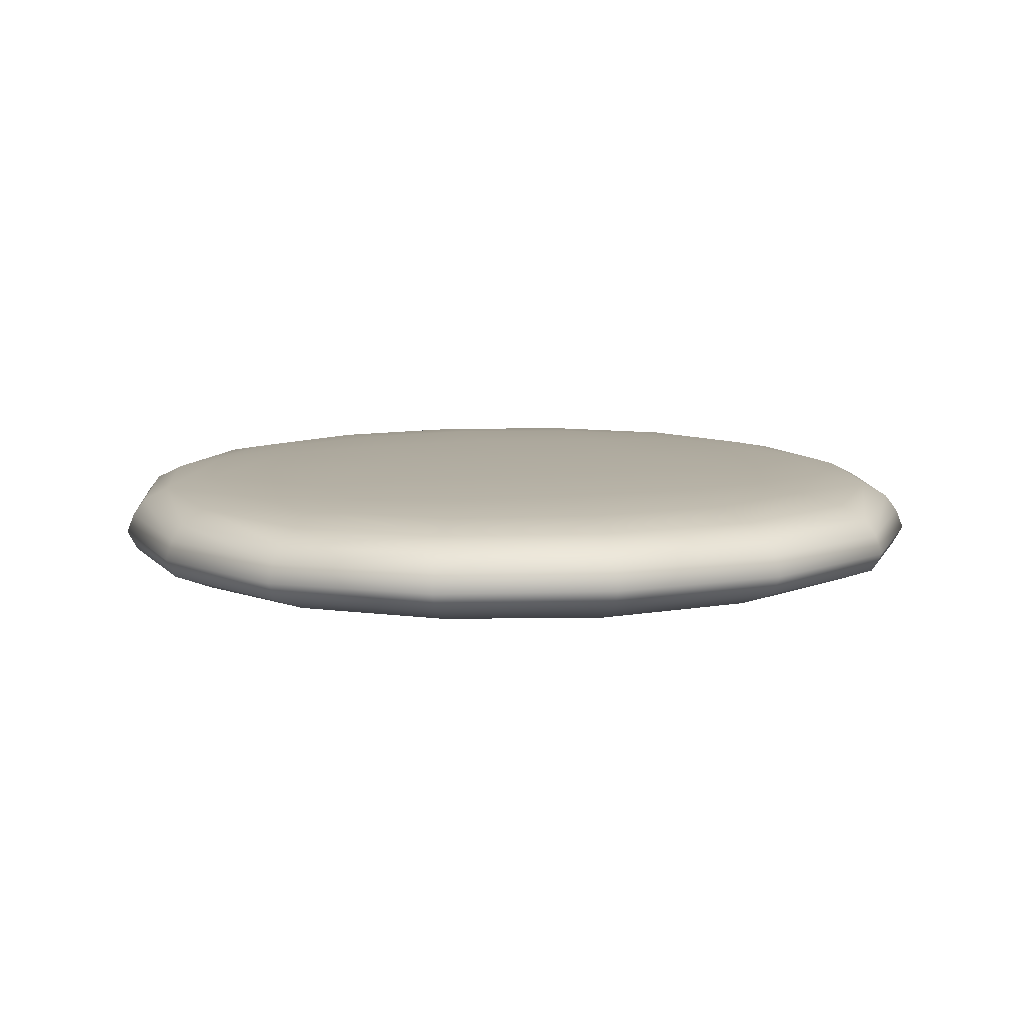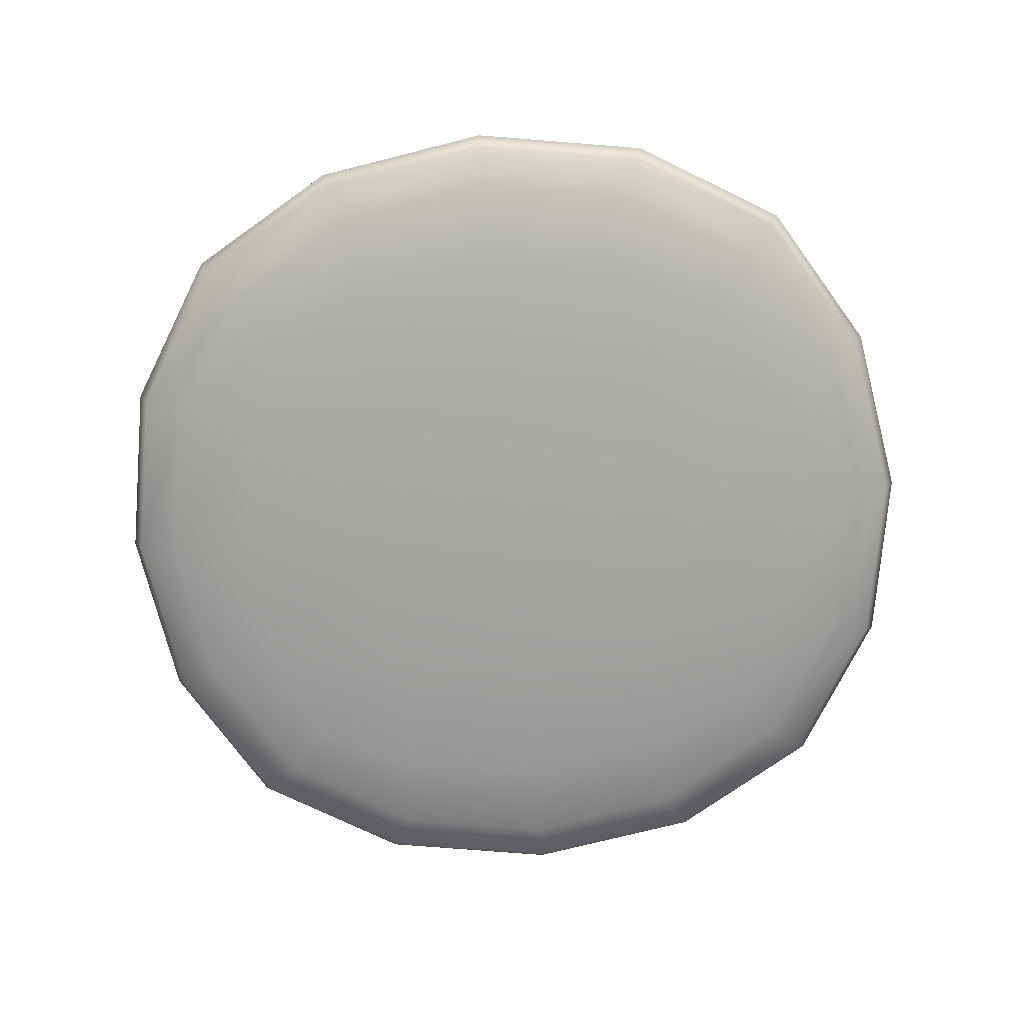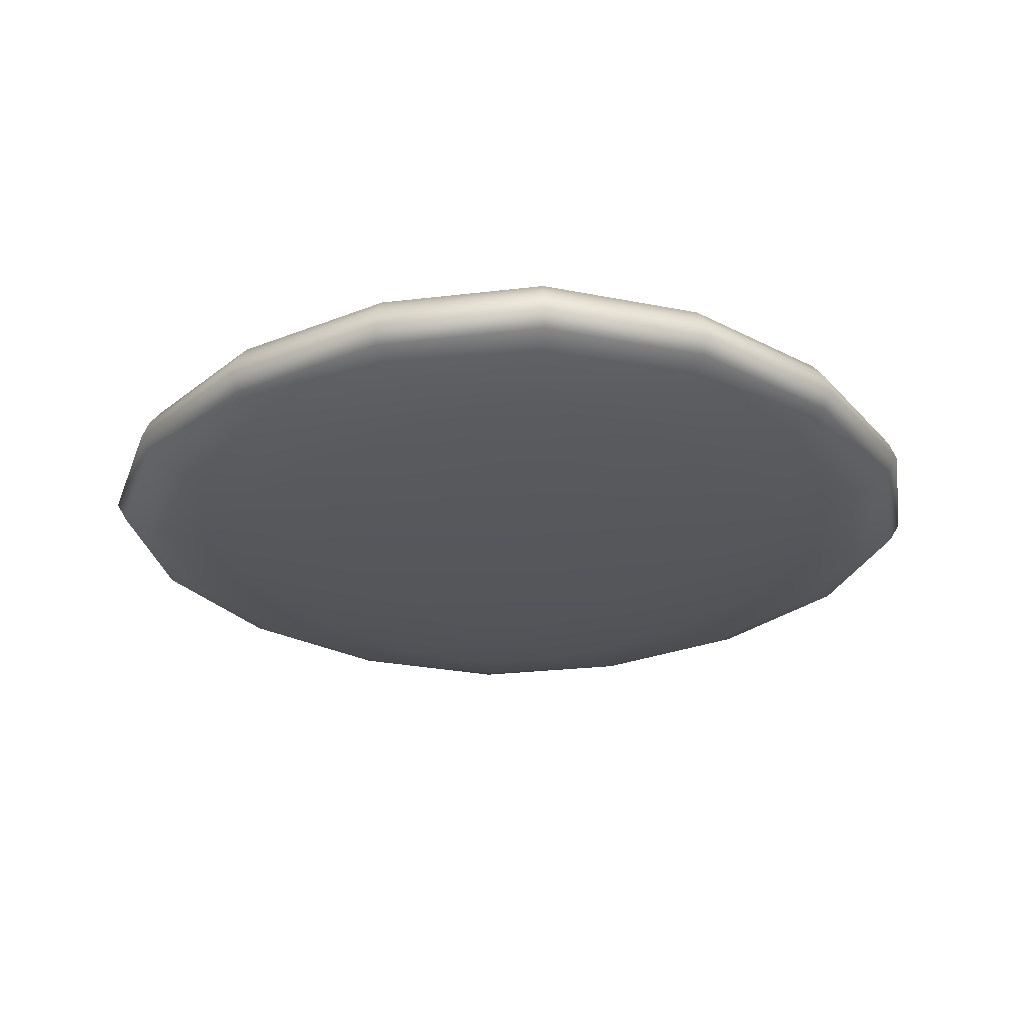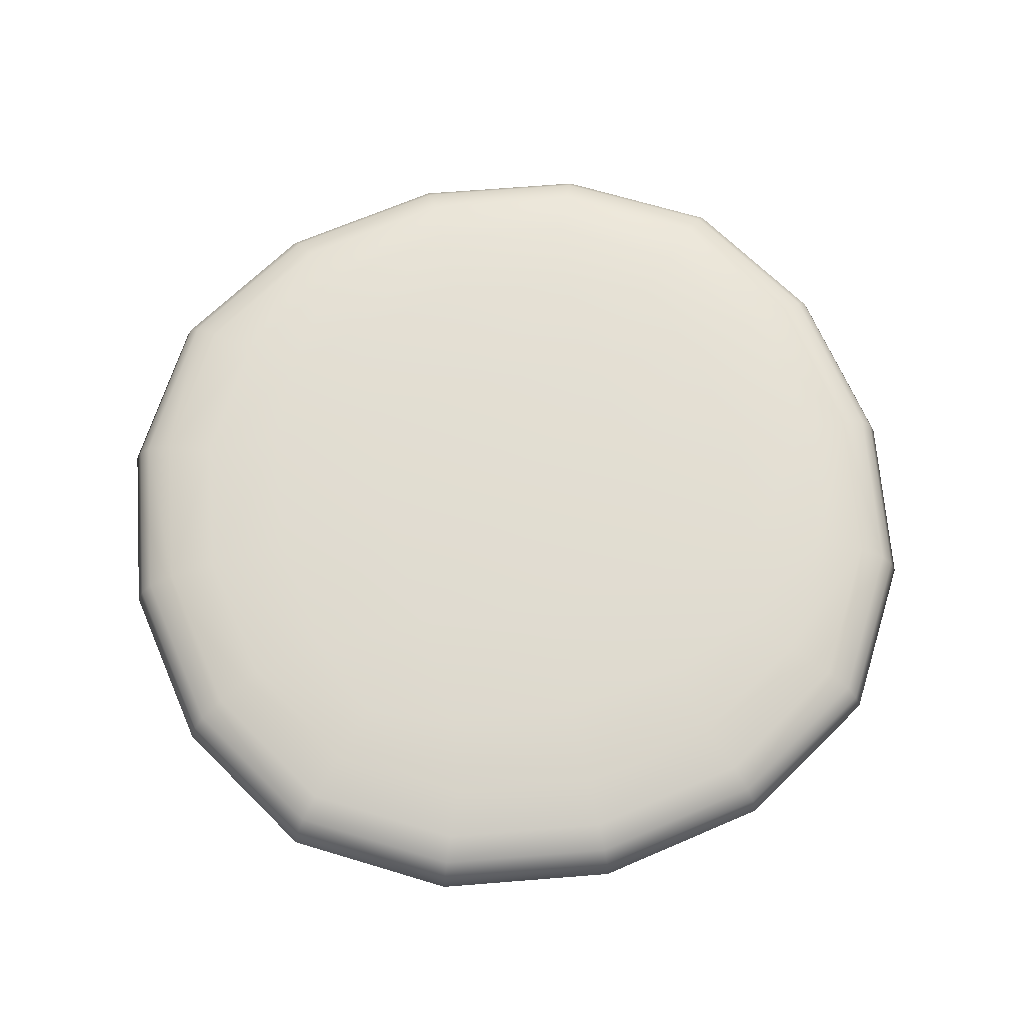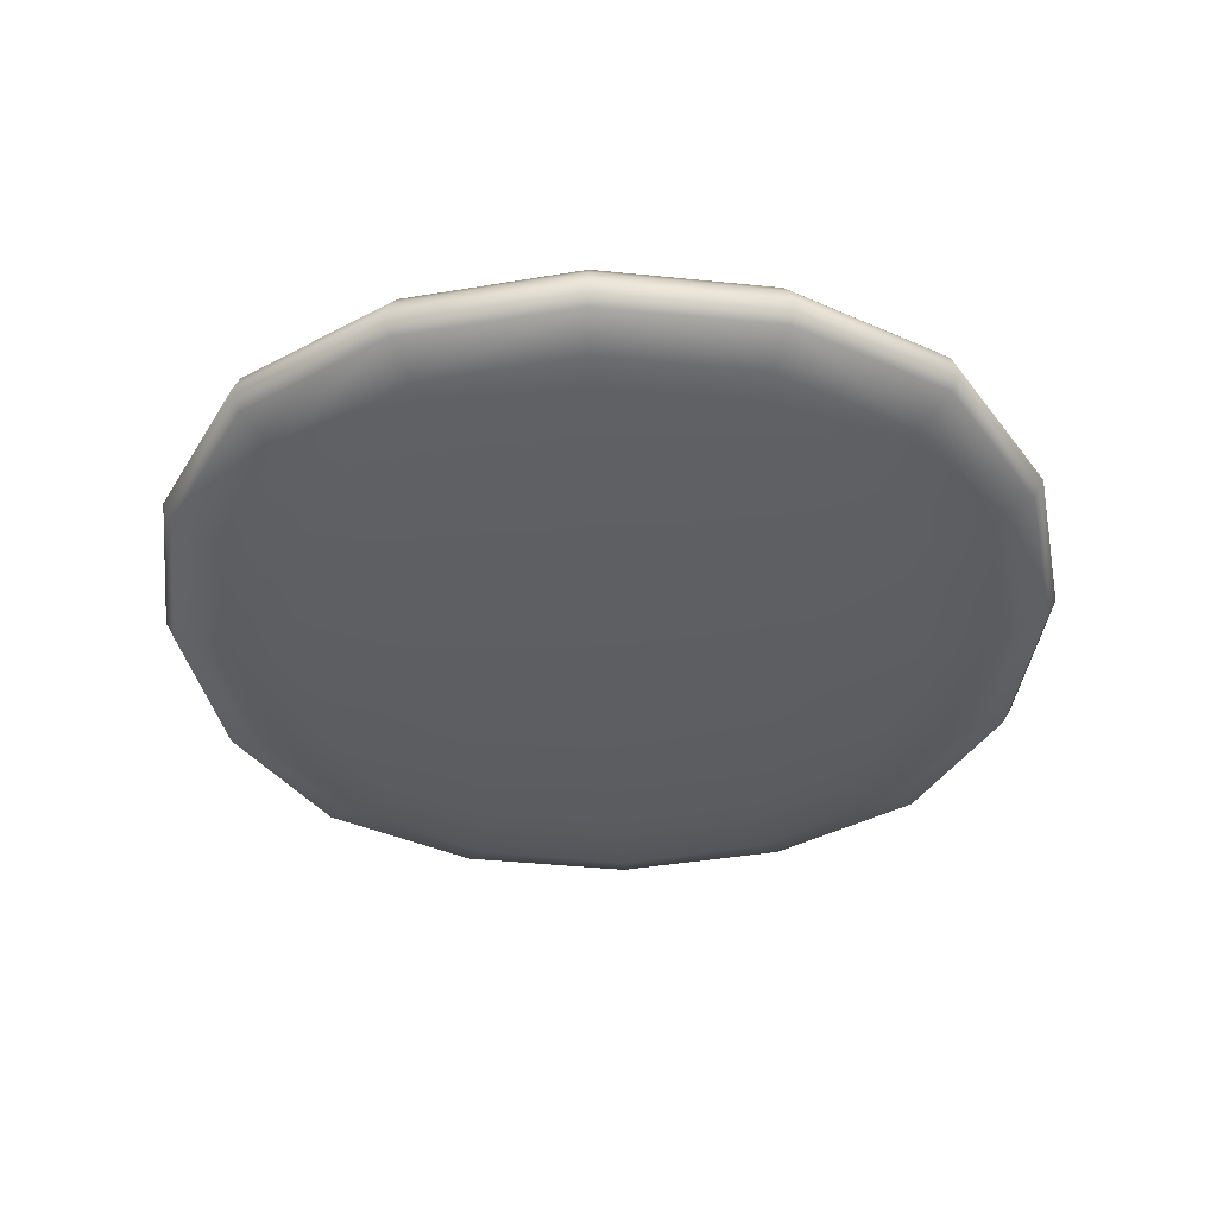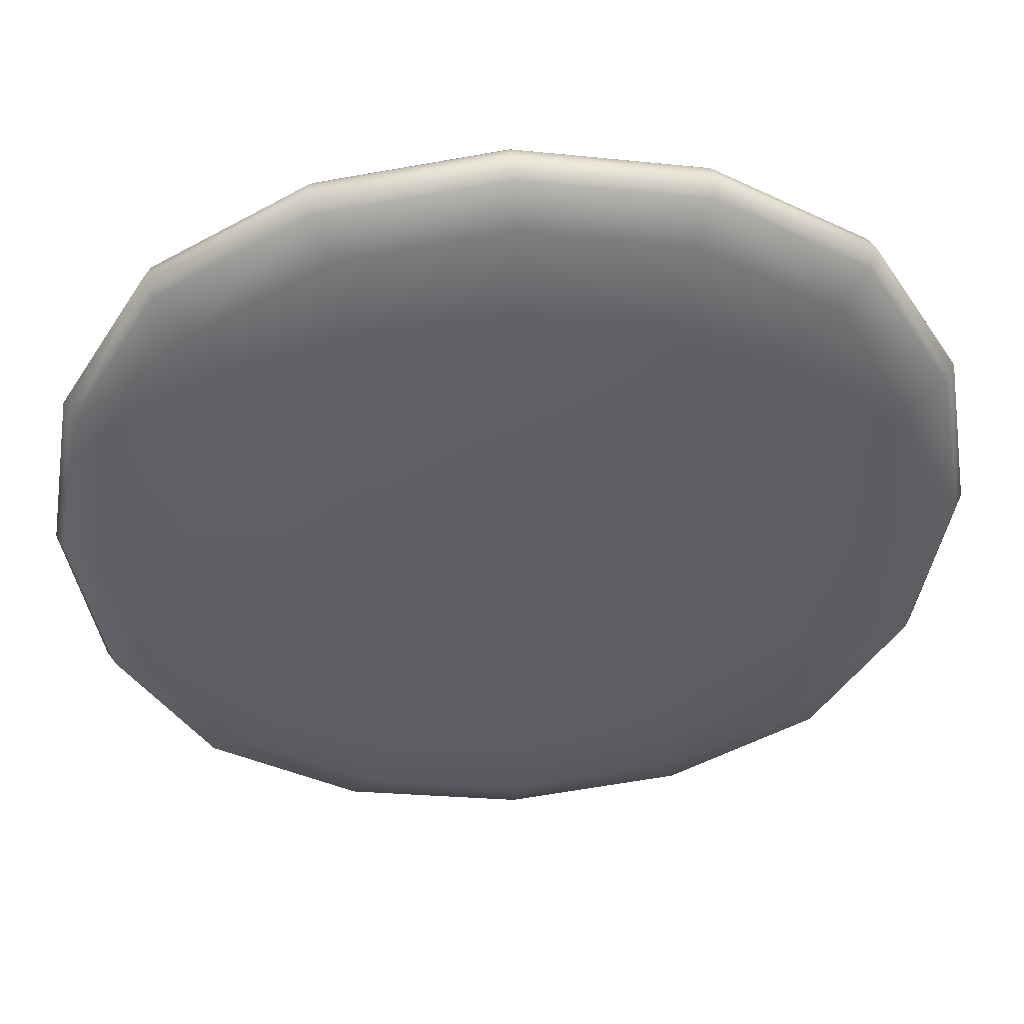
<metadata>
{"format":"obj","ext":"obj","renderer":"f3d","projection":"perspective","resolution":1024,"background":"white","views":[{"elev":9.8,"azim":166.4,"up":"+Z"},{"elev":-74.0,"azim":4.8,"up":"+Z"},{"elev":-26.7,"azim":-138.7,"up":"+Z"},{"elev":68.5,"azim":-13.9,"up":"+Z"},{"elev":-39.1,"azim":92.3,"up":"+Z"},{"elev":45.7,"azim":176.4,"up":"+Y"}]}
</metadata>
<code>
g SandDollar_Shell
v -0.1461 0 -0.04912
v -0.2679 0 -0.04188
v -0.2495 -0.1242 -0.04006
v -0.2495 0.1242 -0.04006
v -0.136 -0.1342 -0.04684
v 0 0 -0.05155
v -0.2121 -0.2095 -0.03637
v -0.1258 -0.2463 -0.04006
v -0.136 0.1342 -0.04684
v -0.2121 0.2095 -0.03637
v -0.1258 0.2463 -0.04006
v 0 -0.1442 -0.04912
v 0 -0.2646 -0.04188
v 0.1258 -0.2463 -0.04006
v 0 0.1442 -0.04912
v 0 0.2646 -0.04188
v 0.1258 0.2463 -0.04006
v 0.136 -0.1342 -0.04684
v 0.2121 -0.2095 -0.03637
v 0.2495 -0.1242 -0.04006
v 0.136 0.1342 -0.04684
v 0.2121 0.2095 -0.03637
v 0.2495 0.1242 -0.04006
v 0.1461 0 -0.04912
v 0.2679 0 -0.04188
v 0 0.337 -0.02986
v 0 0.2646 -0.04188
v 0.1258 0.2463 -0.04006
v -0.1258 0.2463 -0.04006
v 0.136 0.3142 -0.02886
v 0 0.3724 -0.01455
v 0.2121 0.2095 -0.03637
v -0.136 0.3142 -0.02886
v -0.2121 0.2095 -0.03637
v 0.2495 0.2463 -0.02786
v 0.1507 0.3475 -0.0143
v 0.3182 0.1342 -0.02886
v 0.2495 0.1242 -0.04006
v 0.3413 0 -0.02986
v 0.3771 0 -0.01455
v 0.2679 0 -0.04188
v 0.2495 -0.1242 -0.04006
v 0.3182 -0.1342 -0.02886
v 0.2121 -0.2095 -0.03637
v 0.3519 0.1488 -0.0143
v 0.2764 0.2729 -0.01405
v 0.2833 0.2797 0.00254
v 0.1545 0.356 0.00254
v 0.2786 0.2751 0.01924
v 0.3605 0.1526 0.00254
v 0.2495 -0.2463 -0.02786
v 0.3519 -0.1488 -0.0143
v 0.136 -0.3142 -0.02886
v 0.1258 -0.2463 -0.04006
v 0 -0.337 -0.02986
v 0 -0.3724 -0.01455
v 0 -0.2646 -0.04188
v -0.1258 -0.2463 -0.04006
v -0.136 -0.3142 -0.02886
v -0.2121 -0.2095 -0.03637
v 0.1507 -0.3475 -0.0143
v 0.2764 -0.2729 -0.01405
v 0.2833 -0.2797 0.00254
v 0.3605 -0.1526 0.00254
v 0.2786 -0.2751 0.01924
v 0.1545 -0.356 0.00254
v 0.3863 0 0.00254
v 0.3546 -0.15 0.01924
v 0.3546 0.15 0.01924
v 0.3799 0 0.01924
v 0.3693 0 0.03336
v 0.3446 -0.1458 0.03336
v 0.3465 0 0.0448
v 0.3446 0.1458 0.03336
v 0.152 -0.3501 0.01924
v 0 -0.3814 0.00254
v 0.2708 -0.2674 0.03336
v 0.3235 -0.137 0.04467
v 0.1477 -0.3403 0.03336
v 0.2708 0.2674 0.03336
v 0.3235 0.137 0.04467
v -0.1545 -0.356 0.00254
v -0.1507 -0.3475 -0.0143
v -0.2495 -0.2463 -0.02786
v -0.3182 -0.1342 -0.02886
v -0.2495 -0.1242 -0.04006
v -0.3413 0 -0.02986
v -0.3771 0 -0.01455
v -0.2679 0 -0.04188
v -0.2495 0.1242 -0.04006
v -0.3182 0.1342 -0.02886
v -0.3519 -0.1488 -0.0143
v -0.2764 -0.2729 -0.01405
v -0.2833 -0.2797 0.00254
v -0.2786 -0.2751 0.01924
v -0.3605 -0.1526 0.00254
v -0.2495 0.2463 -0.02786
v -0.152 -0.3501 0.01924
v -0.3519 0.1488 -0.0143
v -0.1507 0.3475 -0.0143
v 0 -0.3751 0.01924
v 0 -0.3646 0.03336
v 0 -0.3422 0.0448
v -0.1477 -0.3403 0.03336
v -0.2764 0.2729 -0.01405
v -0.2833 0.2797 0.00254
v -0.1545 0.356 0.00254
v -0.2786 0.2751 0.01924
v -0.3605 0.1526 0.00254
v 0 0.3814 0.00254
v -0.3863 0 0.00254
v -0.3546 -0.15 0.01924
v -0.3546 0.15 0.01924
v -0.152 0.3501 0.01924
v 0.152 0.3501 0.01924
v -0.3799 0 0.01924
v -0.3693 0 0.03336
v -0.3446 -0.1458 0.03336
v -0.3465 0 0.0448
v -0.3446 0.1458 0.03336
v -0.2708 -0.2674 0.03336
v 0 0.3751 0.01924
v 0 0.3646 0.03336
v -0.1477 0.3403 0.03336
v 0 0.3422 0.0448
v 0.1477 0.3403 0.03336
v -0.2708 0.2674 0.03336
v 0.1388 0.3194 0.04467
v -0.3235 0.137 0.04467
v -0.1388 0.3194 0.04467
v 0.2543 0.2511 0.04455
v 0.2236 0.2208 0.05242
v -0.2543 0.2511 0.04455
v -0.2236 0.2208 0.05242
v -0.2839 0.1206 0.05292
v -0.1221 0.2804 0.05292
v 0.1221 0.2804 0.05292
v 0.2839 0.1206 0.05292
v -0.1873 0.1849 0.05668
v 0 0.3 0.05342
v 0.1873 0.1849 0.05668
v -0.1107 0.2152 0.05852
v 0.1107 0.2152 0.05852
v 0 0.23 0.05943
v 0 0.124 0.06305
v -0.1176 0.1161 0.06191
v 0 0 0.06426
v 0.1176 0.1161 0.06191
v 0.218 0.1093 0.05852
v -0.218 0.1093 0.05852
v -0.1256 0 0.06305
v -0.3038 0 0.05342
v 0.3038 0 0.05342
v 0.1256 0 0.06305
v -0.2329 0 0.05943
v -0.218 -0.1093 0.05852
v -0.2839 -0.1206 0.05292
v -0.1176 -0.1161 0.06191
v 0.2839 -0.1206 0.05292
v 0.2329 0 0.05943
v 0.218 -0.1093 0.05852
v 0.1176 -0.1161 0.06191
v 0.1873 -0.1849 0.05668
v 0.2236 -0.2208 0.05242
v 0 -0.124 0.06305
v -0.1873 -0.1849 0.05668
v 0.1107 -0.2152 0.05852
v -0.1107 -0.2152 0.05852
v 0.2543 -0.2511 0.04455
v 0.1388 -0.3194 0.04467
v 0.1221 -0.2804 0.05292
v 0 -0.23 0.05943
v 0 -0.3 0.05342
v -0.1221 -0.2804 0.05292
v -0.2236 -0.2208 0.05242
v -0.1388 -0.3194 0.04467
v -0.3235 -0.137 0.04467
v -0.2543 -0.2511 0.04455
g SandDollar_Shell_0
f 3 2 1
f 2 4 1
f 5 3 1
f 5 1 6
f 7 3 5
f 8 7 5
f 4 9 1
f 1 9 6
f 4 10 9
f 10 11 9
f 8 5 12
f 12 5 6
f 13 8 12
f 14 13 12
f 9 11 15
f 9 15 6
f 11 16 15
f 16 17 15
f 18 14 12
f 18 12 6
f 19 14 18
f 20 19 18
f 17 21 15
f 15 21 6
f 17 22 21
f 22 23 21
f 24 18 6
f 20 18 24
f 21 24 6
f 21 23 24
f 25 20 24
f 23 25 24
f 28 27 26
f 27 29 26
f 30 28 26
f 30 26 31
f 32 28 30
f 29 33 26
f 26 33 31
f 29 34 33
f 35 32 30
f 36 30 31
f 35 30 36
f 32 35 37
f 38 32 37
f 38 37 39
f 39 37 40
f 41 38 39
f 42 41 39
f 43 42 39
f 43 39 40
f 44 42 43
f 37 35 45
f 37 45 40
f 46 35 36
f 35 46 45
f 47 46 36
f 46 47 45
f 48 36 31
f 48 47 36
f 49 47 48
f 47 50 45
f 45 50 40
f 47 49 50
f 51 44 43
f 52 43 40
f 51 43 52
f 44 51 53
f 54 44 53
f 54 53 55
f 55 53 56
f 57 54 55
f 58 57 55
f 59 58 55
f 59 55 56
f 60 58 59
f 53 51 61
f 53 61 56
f 62 51 52
f 51 62 61
f 63 62 52
f 62 63 61
f 64 52 40
f 64 63 52
f 65 63 64
f 63 66 61
f 61 66 56
f 63 65 66
f 67 64 40
f 50 67 40
f 68 65 64
f 68 64 67
f 50 69 67
f 49 69 50
f 70 68 67
f 69 70 67
f 68 70 71
f 70 69 71
f 65 68 72
f 72 68 71
f 72 71 73
f 69 74 71
f 69 49 74
f 71 74 73
f 65 75 66
f 66 75 76
f 66 76 56
f 77 65 72
f 78 72 73
f 77 72 78
f 75 65 79
f 65 77 79
f 49 80 74
f 74 81 73
f 74 80 81
f 76 82 56
f 82 83 56
f 83 59 56
f 84 59 83
f 84 60 59
f 60 84 85
f 86 60 85
f 86 85 87
f 87 85 88
f 89 86 87
f 90 89 87
f 91 90 87
f 91 87 88
f 34 90 91
f 85 84 92
f 85 92 88
f 93 84 83
f 84 93 92
f 94 93 83
f 93 94 92
f 82 94 83
f 95 94 82
f 94 96 92
f 92 96 88
f 94 95 96
f 97 34 91
f 34 97 33
f 98 95 82
f 98 82 76
f 99 91 88
f 97 91 99
f 33 97 100
f 33 100 31
f 101 98 76
f 75 101 76
f 101 75 102
f 98 101 102
f 75 79 102
f 102 79 103
f 104 98 102
f 104 102 103
f 95 98 104
f 105 97 99
f 97 105 100
f 106 105 99
f 105 106 100
f 100 107 31
f 106 107 100
f 106 108 107
f 109 106 99
f 108 106 109
f 109 99 88
f 107 110 31
f 110 48 31
f 111 109 88
f 96 111 88
f 95 112 96
f 96 112 111
f 113 109 111
f 113 108 109
f 107 114 110
f 108 114 107
f 115 48 110
f 115 49 48
f 112 116 111
f 116 113 111
f 116 112 117
f 113 116 117
f 112 95 118
f 112 118 117
f 117 118 119
f 120 113 117
f 108 113 120
f 120 117 119
f 95 121 118
f 121 95 104
f 122 115 110
f 114 122 110
f 115 122 123
f 122 114 123
f 114 108 124
f 114 124 123
f 123 124 125
f 126 115 123
f 126 123 125
f 49 115 126
f 80 49 126
f 127 108 120
f 108 127 124
f 80 126 128
f 128 126 125
f 127 120 129
f 129 120 119
f 124 127 130
f 124 130 125
f 131 80 128
f 80 131 81
f 132 131 128
f 131 132 81
f 133 127 129
f 127 133 130
f 134 133 129
f 133 134 130
f 135 129 119
f 135 134 129
f 134 136 130
f 130 136 125
f 137 128 125
f 137 132 128
f 132 138 81
f 81 138 73
f 139 134 135
f 134 139 136
f 136 140 125
f 140 137 125
f 141 132 137
f 132 141 138
f 139 142 136
f 136 142 140
f 143 137 140
f 143 141 137
f 142 144 140
f 144 143 140
f 144 142 145
f 143 144 145
f 142 139 146
f 142 146 145
f 145 146 147
f 148 143 145
f 141 143 148
f 148 145 147
f 141 149 138
f 149 141 148
f 139 150 146
f 150 139 135
f 146 151 147
f 146 150 151
f 150 135 152
f 152 135 119
f 138 149 153
f 138 153 73
f 149 148 154
f 154 148 147
f 150 155 151
f 155 150 152
f 155 156 151
f 156 155 152
f 157 152 119
f 157 156 152
f 156 158 151
f 151 158 147
f 153 159 73
f 159 78 73
f 149 160 153
f 160 149 154
f 160 161 153
f 161 160 154
f 161 159 153
f 162 154 147
f 162 161 154
f 161 163 159
f 163 161 162
f 159 164 78
f 163 164 159
f 165 162 147
f 158 165 147
f 156 166 158
f 166 156 157
f 167 163 162
f 167 162 165
f 158 168 165
f 166 168 158
f 164 169 78
f 169 77 78
f 77 169 170
f 169 164 170
f 79 77 170
f 79 170 103
f 164 163 171
f 164 171 170
f 163 167 171
f 170 171 103
f 172 167 165
f 168 172 165
f 171 167 173
f 167 172 173
f 172 168 173
f 171 173 103
f 168 174 173
f 168 166 174
f 173 174 103
f 166 175 174
f 175 166 157
f 174 176 103
f 174 175 176
f 176 104 103
f 121 104 176
f 175 157 177
f 177 157 119
f 118 177 119
f 118 121 177
f 178 121 176
f 175 178 176
f 121 178 177
f 178 175 177

</code>
